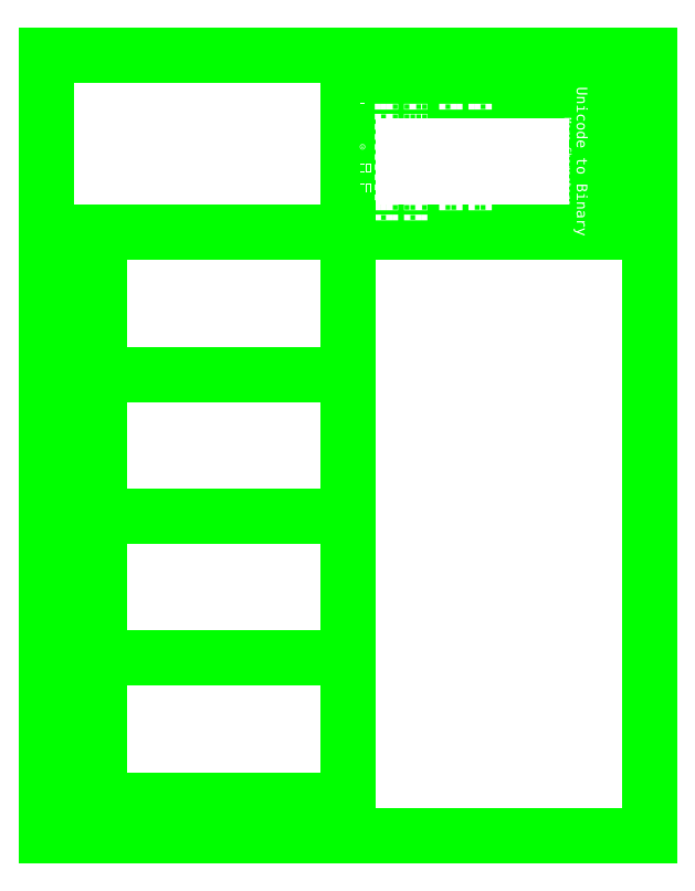
<metadata>
{"format":"dxf","ext":"dxf","renderer":"ezdxf+matplotlib","layout":"modelspace","background":"white","min_lineweight":24,"dpi":150}
</metadata>
<code>
0
SECTION
2
ENTITIES
0
LINE
8
Dimensions
10
0
20
0
30
0
11
8.5
21
0
31
0
0
LINE
8
Dimensions
10
8.5
20
0
30
0
11
8.5
21
11
31
0
0
LINE
8
Dimensions
10
8.5
20
11
30
0
11
0
21
11
31
0
0
LINE
8
Dimensions
10
0
20
11
30
0
11
0
21
0
31
0
0
INSERT
8
0
2
card4
10
4.25
20
8.5
30
0
0
INSERT
8
0
2
cyrillic
10
0.75
20
0.5
30
0
0
INSERT
8
0
2
greek
10
0.75
20
2.5
30
0
0
INSERT
8
0
2
hebrew
10
0.75
20
4.5
30
0
0
INSERT
8
0
2
symbols
10
0.75
20
6.5
30
0
0
ENDSEC
0
EOF

</code>
